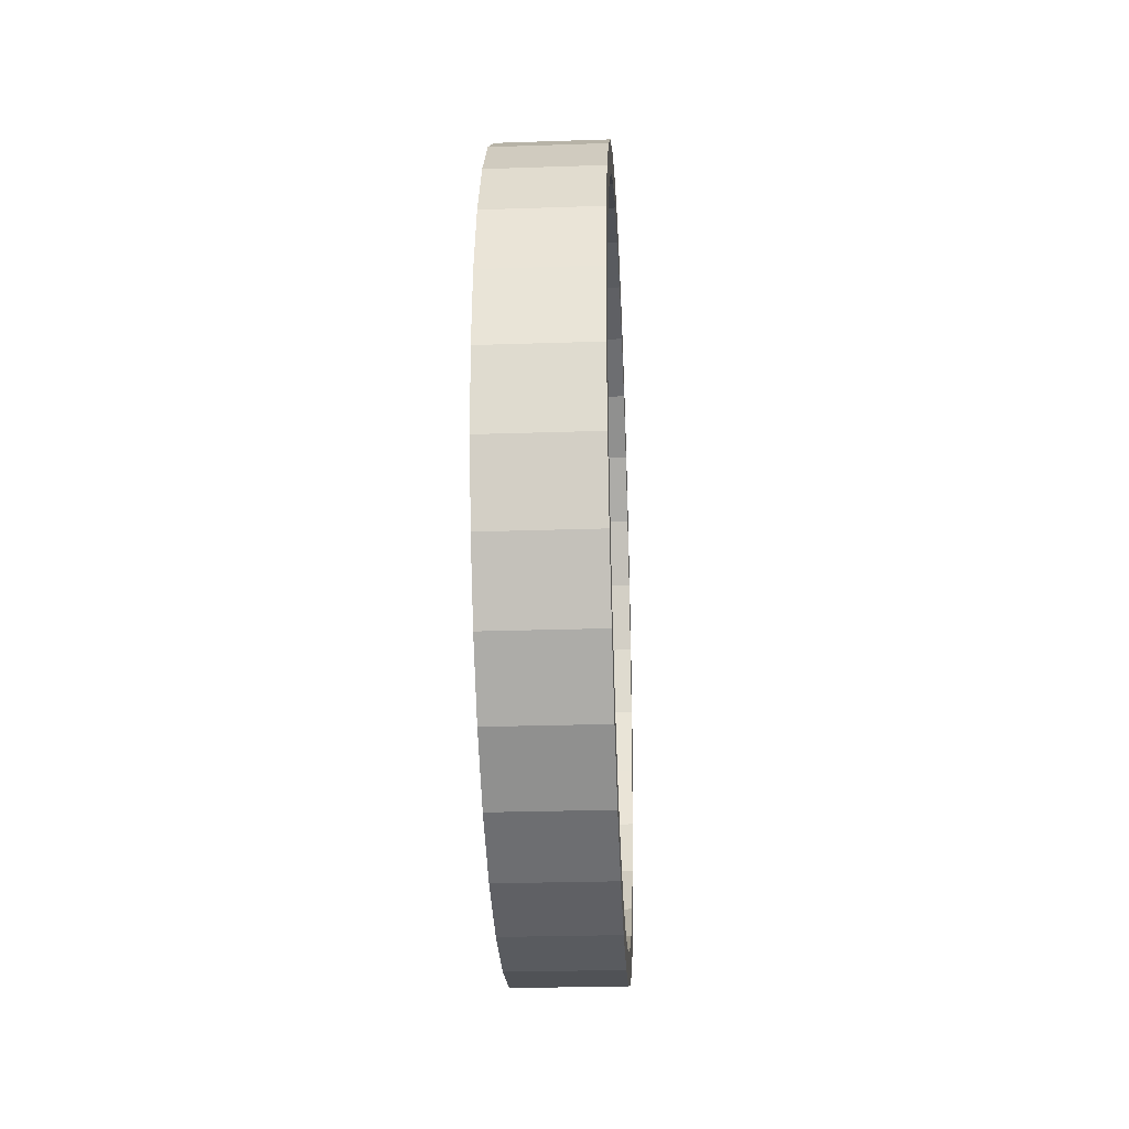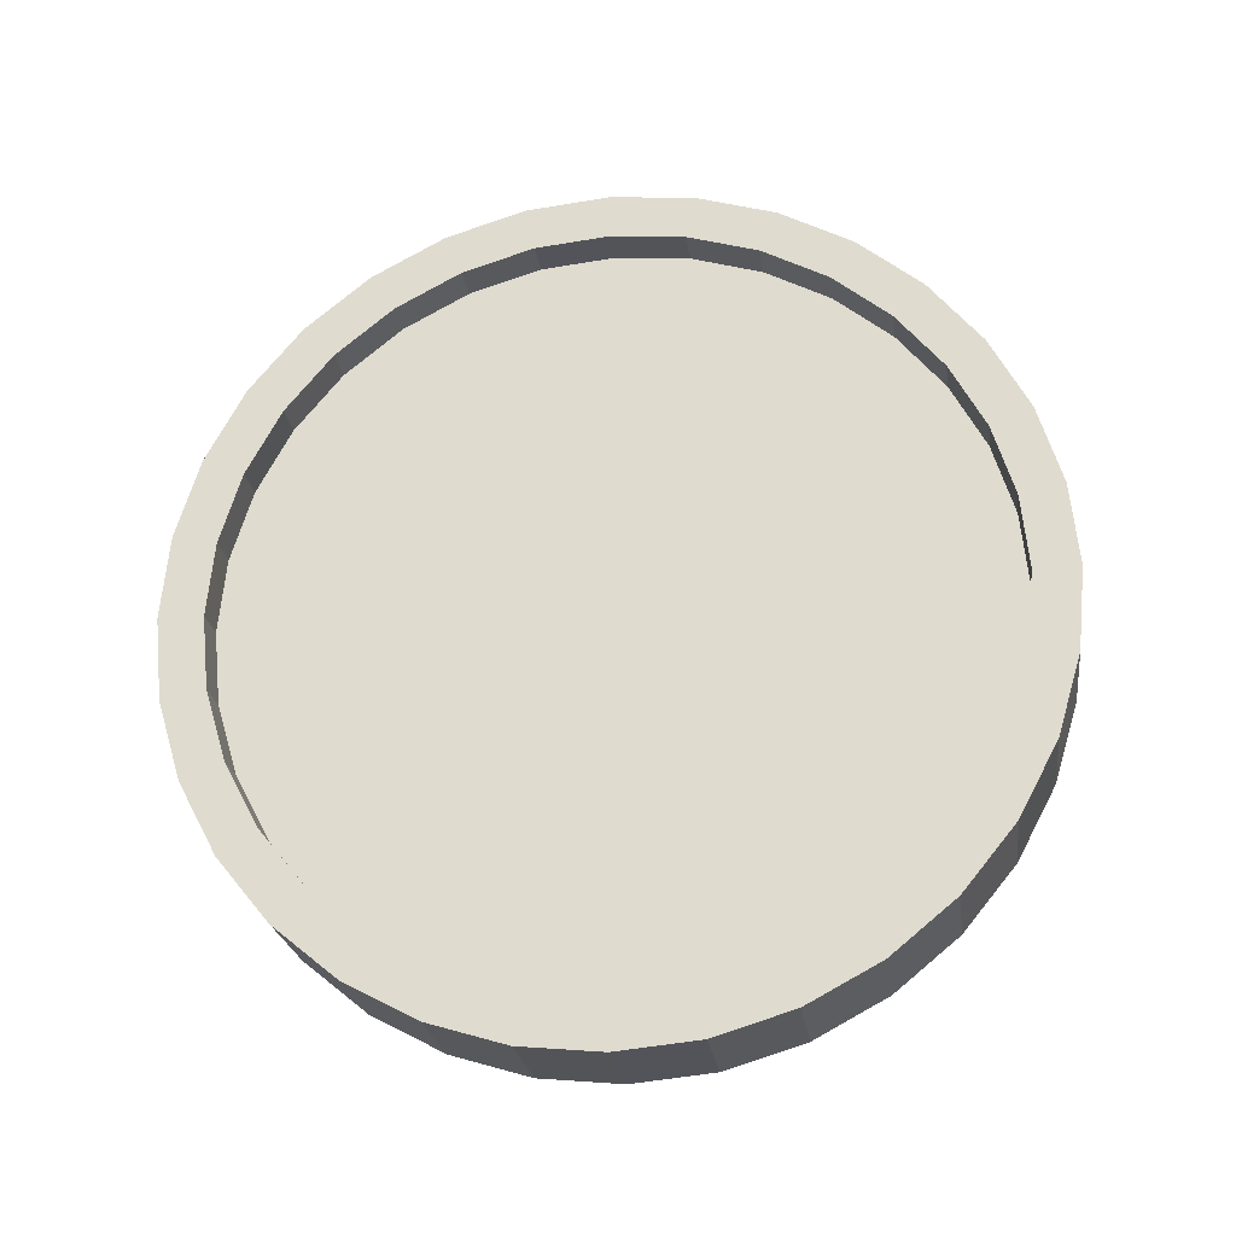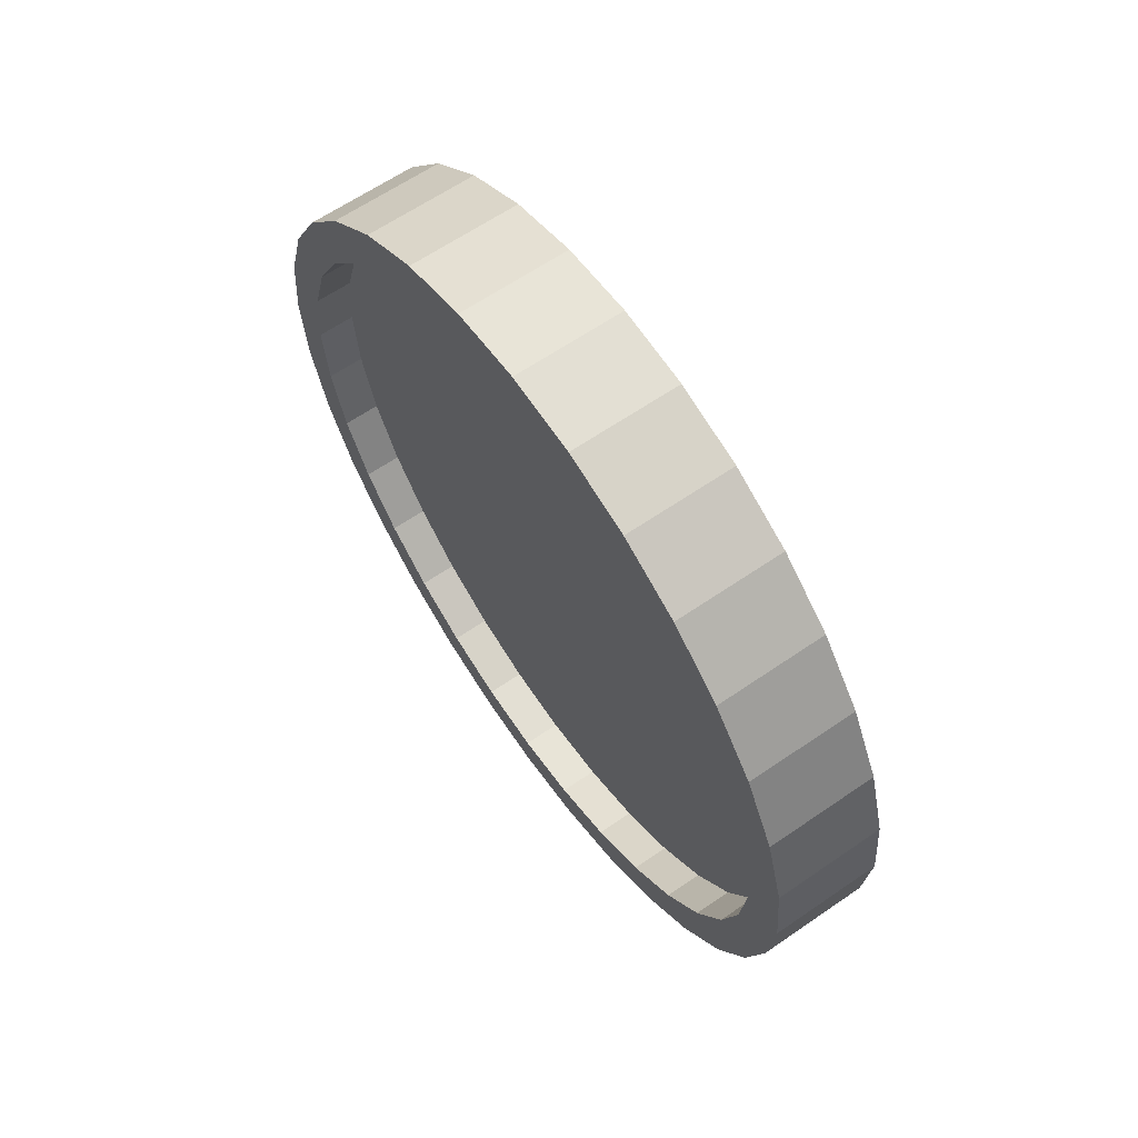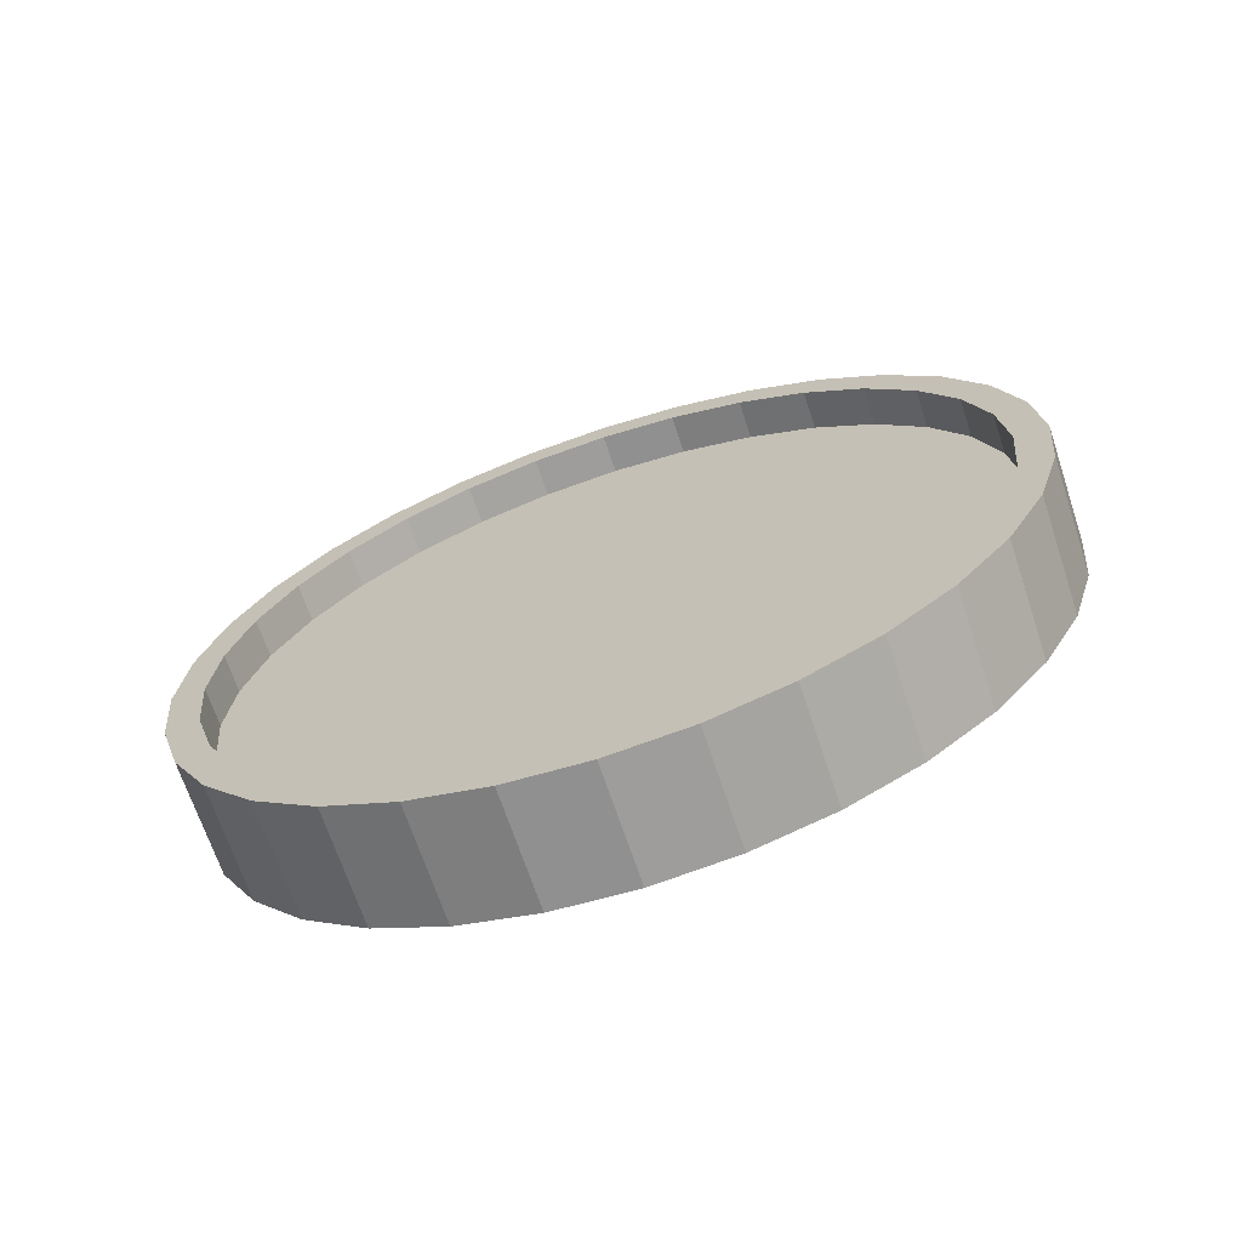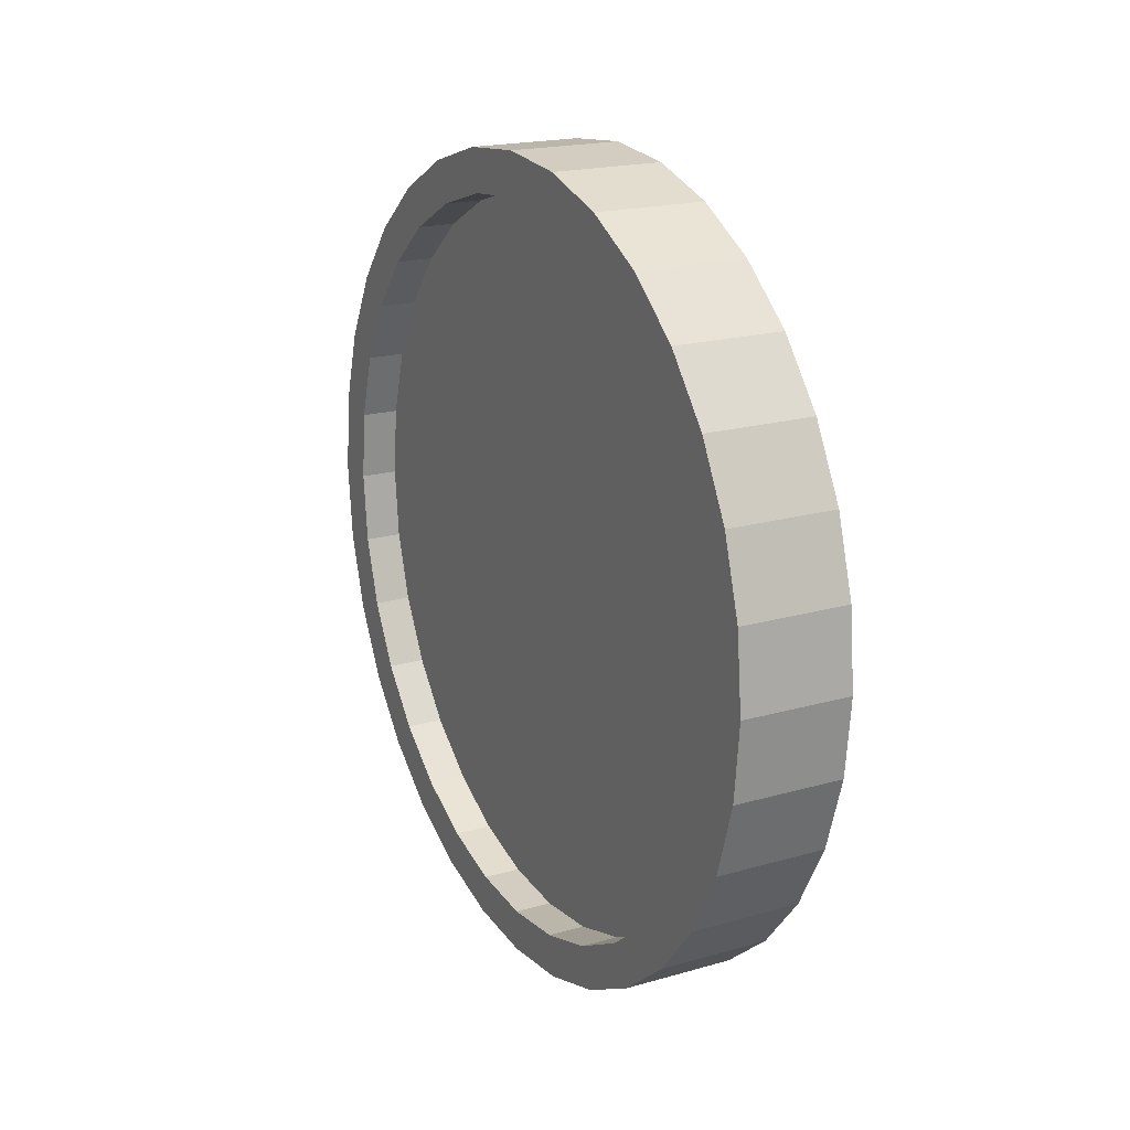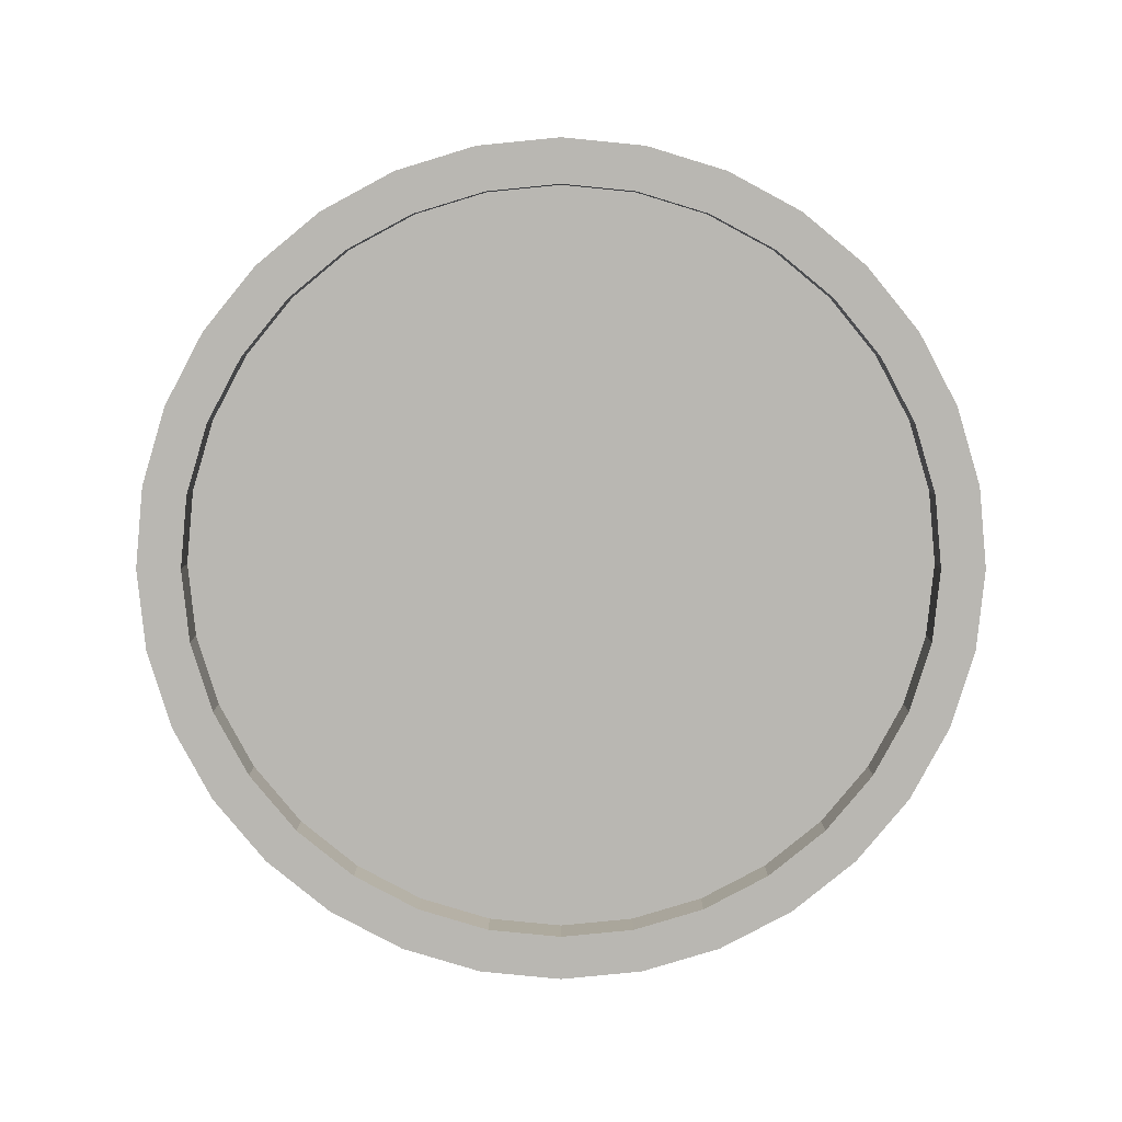
<metadata>
{"format":"obj","ext":"obj","renderer":"f3d","projection":"perspective","resolution":1024,"background":"white","views":[{"elev":-26.4,"azim":3.0,"up":"+Z"},{"elev":-23.9,"azim":-82.1,"up":"+Z"},{"elev":63.3,"azim":-34.8,"up":"+Z"},{"elev":-68.4,"azim":108.4,"up":"+Z"},{"elev":19.3,"azim":-28.2,"up":"+Y"},{"elev":7.9,"azim":-90.0,"up":"+Z"}]}
</metadata>
<code>
o Cylinder
v -0.3568 0 -2.614
v 0.3568 -0 -2.614
v -0.3568 -0.5099 -2.564
v 0.3568 -0.5099 -2.564
v -0.3568 -1 -2.415
v 0.3568 -1 -2.415
v -0.3568 -1.452 -2.173
v 0.3568 -1.452 -2.173
v -0.3568 -1.848 -1.848
v 0.3568 -1.848 -1.848
v -0.3568 -2.173 -1.452
v 0.3568 -2.173 -1.452
v -0.3568 -2.415 -1
v 0.3568 -2.415 -1
v -0.3568 -2.564 -0.5099
v 0.3568 -2.564 -0.5099
v -0.3568 -2.614 0
v 0.3568 -2.614 0
v -0.3568 -2.564 0.5099
v 0.3568 -2.564 0.5099
v -0.3568 -2.415 1
v 0.3568 -2.415 1
v -0.3568 -2.173 1.452
v 0.3568 -2.173 1.452
v -0.3568 -1.848 1.848
v 0.3568 -1.848 1.848
v -0.3568 -1.452 2.173
v 0.3568 -1.452 2.173
v -0.3568 -1 2.415
v 0.3568 -1 2.415
v -0.3568 -0.5099 2.564
v 0.3568 -0.5099 2.564
v -0.3568 0 2.614
v 0.3568 -0 2.614
v -0.3568 0.5099 2.564
v 0.3568 0.5099 2.564
v -0.3568 1 2.415
v 0.3568 1 2.415
v -0.3568 1.452 2.173
v 0.3568 1.452 2.173
v -0.3568 1.848 1.848
v 0.3568 1.848 1.848
v -0.3568 2.173 1.452
v 0.3568 2.173 1.452
v -0.3568 2.415 1
v 0.3568 2.415 1
v -0.3568 2.564 0.5099
v 0.3568 2.564 0.5099
v -0.3568 2.614 0
v 0.3568 2.614 0
v -0.3568 2.564 -0.5099
v 0.3568 2.564 -0.5099
v -0.3568 2.415 -1
v 0.3568 2.415 -1
v -0.3568 2.173 -1.452
v 0.3568 2.173 -1.452
v -0.3568 1.848 -1.848
v 0.3568 1.848 -1.848
v -0.3568 1.452 -2.173
v 0.3568 1.452 -2.173
v -0.3568 1 -2.415
v 0.3568 1 -2.415
v -0.3568 0.5099 -2.564
v 0.3568 0.5099 -2.564
v 0.3568 -0.4695 -2.361
v 0.3568 -0 -2.407
v 0.3568 -0.921 -2.224
v 0.3568 -1.337 -2.001
v 0.3568 -1.702 -1.702
v 0.3568 -2.001 -1.337
v 0.3568 -2.224 -0.921
v 0.3568 -2.361 -0.4695
v 0.3568 -2.407 -0
v 0.3568 -2.361 0.4695
v 0.3568 -2.224 0.921
v 0.3568 -2.001 1.337
v 0.3568 -1.702 1.702
v 0.3568 -1.337 2.001
v 0.3568 -0.921 2.224
v 0.3568 -0.4695 2.361
v 0.3568 -0 2.407
v 0.3568 0.4695 2.361
v 0.3568 0.921 2.224
v 0.3568 1.337 2.001
v 0.3568 1.702 1.702
v 0.3568 2.001 1.337
v 0.3568 2.224 0.921
v 0.3568 2.361 0.4695
v 0.3568 2.407 -0
v 0.3568 2.361 -0.4695
v 0.3568 2.224 -0.921
v 0.3568 2.001 -1.337
v 0.3568 1.702 -1.702
v 0.3568 1.337 -2.001
v 0.3568 0.921 -2.224
v 0.3568 0.4695 -2.361
v -0.3568 0 -2.338
v -0.3568 -0.4562 -2.293
v -0.3568 -0.8948 -2.16
v -0.3568 -1.299 -1.944
v -0.3568 -1.653 -1.653
v -0.3568 -1.944 -1.299
v -0.3568 -2.16 -0.8948
v -0.3568 -2.293 -0.4562
v -0.3568 -2.338 -0
v -0.3568 -2.293 0.4562
v -0.3568 -2.16 0.8948
v -0.3568 -1.944 1.299
v -0.3568 -1.653 1.653
v -0.3568 -1.299 1.944
v -0.3568 -0.8948 2.16
v -0.3568 -0.4562 2.293
v -0.3568 0 2.338
v -0.3568 0.4562 2.293
v -0.3568 0.8948 2.16
v -0.3568 1.299 1.944
v -0.3568 1.653 1.653
v -0.3568 1.944 1.299
v -0.3568 2.16 0.8948
v -0.3568 2.293 0.4562
v -0.3568 2.338 -0
v -0.3568 2.293 -0.4562
v -0.3568 2.16 -0.8948
v -0.3568 1.944 -1.299
v -0.3568 1.653 -1.653
v -0.3568 1.299 -1.944
v -0.3568 0.8948 -2.16
v -0.3568 0.4562 -2.293
v 0.1139 -0.4695 -2.361
v 0.1139 -0 -2.407
v 0.1139 -0.921 -2.224
v 0.1139 -1.337 -2.001
v 0.1139 -1.702 -1.702
v 0.1139 -2.001 -1.337
v 0.1139 -2.224 -0.921
v 0.1139 -2.361 -0.4695
v 0.1139 -2.407 -0
v 0.1139 -2.361 0.4695
v 0.1139 -2.224 0.921
v 0.1139 -2.001 1.337
v 0.1139 -1.702 1.702
v 0.1139 -1.337 2.001
v 0.1139 -0.921 2.224
v 0.1139 -0.4695 2.361
v 0.1139 -0 2.407
v 0.1139 0.4695 2.361
v 0.1139 0.921 2.224
v 0.1139 1.337 2.001
v 0.1139 1.702 1.702
v 0.1139 2.001 1.337
v 0.1139 2.224 0.921
v 0.1139 2.361 0.4695
v 0.1139 2.407 -0
v 0.1139 2.361 -0.4695
v 0.1139 2.224 -0.921
v 0.1139 2.001 -1.337
v 0.1139 1.702 -1.702
v 0.1139 1.337 -2.001
v 0.1139 0.921 -2.224
v 0.1139 0.4695 -2.361
v -0.1145 0 -2.338
v -0.1145 -0.4562 -2.293
v -0.1145 -0.8948 -2.16
v -0.1145 -1.299 -1.944
v -0.1145 -1.653 -1.653
v -0.1145 -1.944 -1.299
v -0.1145 -2.16 -0.8948
v -0.1145 -2.293 -0.4562
v -0.1145 -2.338 -0
v -0.1145 -2.293 0.4562
v -0.1145 -2.16 0.8948
v -0.1145 -1.944 1.299
v -0.1145 -1.653 1.653
v -0.1145 -1.299 1.944
v -0.1145 -0.8948 2.16
v -0.1145 -0.4562 2.293
v -0.1145 0 2.338
v -0.1145 0.4562 2.293
v -0.1145 0.8948 2.16
v -0.1145 1.299 1.944
v -0.1145 1.653 1.653
v -0.1145 1.944 1.299
v -0.1145 2.16 0.8948
v -0.1145 2.293 0.4562
v -0.1145 2.338 -0
v -0.1145 2.293 -0.4562
v -0.1145 2.16 -0.8948
v -0.1145 1.944 -1.299
v -0.1145 1.653 -1.653
v -0.1145 1.299 -1.944
v -0.1145 0.8948 -2.16
v -0.1145 0.4562 -2.293
f 2 3 1
f 4 5 3
f 6 7 5
f 8 9 7
f 10 11 9
f 12 13 11
f 14 15 13
f 16 17 15
f 18 19 17
f 20 21 19
f 22 23 21
f 24 25 23
f 26 27 25
f 28 29 27
f 30 31 29
f 32 33 31
f 34 35 33
f 36 37 35
f 38 39 37
f 40 41 39
f 42 43 41
f 44 45 43
f 46 47 45
f 48 49 47
f 50 51 49
f 52 53 51
f 54 55 53
f 56 57 55
f 58 59 57
f 60 61 59
f 46 88 48
f 62 63 61
f 64 1 63
f 19 107 106
f 91 156 92
f 4 66 65
f 64 66 2
f 20 75 22
f 38 84 40
f 58 92 93
f 12 71 14
f 30 80 32
f 48 89 50
f 4 67 6
f 22 76 24
f 42 84 85
f 58 94 60
f 14 72 16
f 32 81 34
f 52 89 90
f 6 68 8
f 26 76 77
f 42 86 44
f 60 95 62
f 16 73 18
f 36 81 82
f 52 91 54
f 10 68 69
f 26 78 28
f 44 87 46
f 62 96 64
f 20 73 74
f 36 83 38
f 54 92 56
f 10 70 12
f 28 79 30
f 100 163 99
f 39 115 37
f 57 124 55
f 13 102 11
f 31 111 29
f 47 121 120
f 3 99 98
f 23 107 21
f 41 116 39
f 59 125 57
f 15 103 13
f 31 113 112
f 51 121 49
f 7 99 5
f 25 108 23
f 43 117 41
f 61 126 59
f 15 105 104
f 35 113 33
f 51 123 122
f 9 100 7
f 25 110 109
f 45 118 43
f 63 127 61
f 19 105 17
f 35 115 114
f 55 123 53
f 11 101 9
f 27 111 110
f 47 119 45
f 3 97 1
f 63 97 128
f 147 139 131
f 78 143 79
f 66 129 65
f 92 157 93
f 79 144 80
f 65 131 67
f 93 158 94
f 80 145 81
f 67 132 68
f 94 159 95
f 81 146 82
f 68 133 69
f 95 160 96
f 82 147 83
f 69 134 70
f 96 130 66
f 83 148 84
f 70 135 71
f 84 149 85
f 71 136 72
f 85 150 86
f 72 137 73
f 86 151 87
f 73 138 74
f 87 152 88
f 74 139 75
f 88 153 89
f 75 140 76
f 89 154 90
f 76 141 77
f 90 155 91
f 77 142 78
f 176 184 192
f 127 190 126
f 114 177 113
f 101 164 100
f 128 191 127
f 115 178 114
f 102 165 101
f 97 192 128
f 116 179 115
f 103 166 102
f 117 180 116
f 104 167 103
f 118 181 117
f 105 168 104
f 119 182 118
f 106 169 105
f 120 183 119
f 107 170 106
f 121 184 120
f 108 171 107
f 122 185 121
f 109 172 108
f 123 186 122
f 110 173 109
f 124 187 123
f 111 174 110
f 98 161 97
f 125 188 124
f 112 175 111
f 99 162 98
f 126 189 125
f 113 176 112
f 2 4 3
f 4 6 5
f 6 8 7
f 8 10 9
f 10 12 11
f 12 14 13
f 14 16 15
f 16 18 17
f 18 20 19
f 20 22 21
f 22 24 23
f 24 26 25
f 26 28 27
f 28 30 29
f 30 32 31
f 32 34 33
f 34 36 35
f 36 38 37
f 38 40 39
f 40 42 41
f 42 44 43
f 44 46 45
f 46 48 47
f 48 50 49
f 50 52 51
f 52 54 53
f 54 56 55
f 56 58 57
f 58 60 59
f 60 62 61
f 46 87 88
f 62 64 63
f 64 2 1
f 19 21 107
f 91 155 156
f 4 2 66
f 64 96 66
f 20 74 75
f 38 83 84
f 58 56 92
f 12 70 71
f 30 79 80
f 48 88 89
f 4 65 67
f 22 75 76
f 42 40 84
f 58 93 94
f 14 71 72
f 32 80 81
f 52 50 89
f 6 67 68
f 26 24 76
f 42 85 86
f 60 94 95
f 16 72 73
f 36 34 81
f 52 90 91
f 10 8 68
f 26 77 78
f 44 86 87
f 62 95 96
f 20 18 73
f 36 82 83
f 54 91 92
f 10 69 70
f 28 78 79
f 100 164 163
f 39 116 115
f 57 125 124
f 13 103 102
f 31 112 111
f 47 49 121
f 3 5 99
f 23 108 107
f 41 117 116
f 59 126 125
f 15 104 103
f 31 33 113
f 51 122 121
f 7 100 99
f 25 109 108
f 43 118 117
f 61 127 126
f 15 17 105
f 35 114 113
f 51 53 123
f 9 101 100
f 25 27 110
f 45 119 118
f 63 128 127
f 19 106 105
f 35 37 115
f 55 124 123
f 11 102 101
f 27 29 111
f 47 120 119
f 3 98 97
f 63 1 97
f 131 129 130
f 130 160 159
f 159 158 157
f 157 156 155
f 155 154 153
f 153 152 151
f 151 150 149
f 149 148 147
f 147 146 145
f 145 144 143
f 143 142 141
f 141 140 139
f 139 138 137
f 137 136 135
f 135 134 133
f 133 132 131
f 131 130 159
f 159 157 155
f 155 153 151
f 151 149 147
f 147 145 143
f 143 141 139
f 139 137 135
f 135 133 131
f 131 159 155
f 155 151 147
f 147 143 139
f 139 135 131
f 131 155 147
f 78 142 143
f 66 130 129
f 92 156 157
f 79 143 144
f 65 129 131
f 93 157 158
f 80 144 145
f 67 131 132
f 94 158 159
f 81 145 146
f 68 132 133
f 95 159 160
f 82 146 147
f 69 133 134
f 96 160 130
f 83 147 148
f 70 134 135
f 84 148 149
f 71 135 136
f 85 149 150
f 72 136 137
f 86 150 151
f 73 137 138
f 87 151 152
f 74 138 139
f 88 152 153
f 75 139 140
f 89 153 154
f 76 140 141
f 90 154 155
f 77 141 142
f 192 161 162
f 162 163 164
f 164 165 166
f 166 167 168
f 168 169 170
f 170 171 172
f 172 173 174
f 174 175 176
f 176 177 178
f 178 179 180
f 180 181 182
f 182 183 184
f 184 185 186
f 186 187 188
f 188 189 190
f 190 191 192
f 192 162 164
f 164 166 168
f 168 170 172
f 172 174 176
f 176 178 180
f 180 182 184
f 184 186 188
f 188 190 192
f 192 164 168
f 168 172 176
f 176 180 184
f 184 188 192
f 192 168 176
f 127 191 190
f 114 178 177
f 101 165 164
f 128 192 191
f 115 179 178
f 102 166 165
f 97 161 192
f 116 180 179
f 103 167 166
f 117 181 180
f 104 168 167
f 118 182 181
f 105 169 168
f 119 183 182
f 106 170 169
f 120 184 183
f 107 171 170
f 121 185 184
f 108 172 171
f 122 186 185
f 109 173 172
f 123 187 186
f 110 174 173
f 124 188 187
f 111 175 174
f 98 162 161
f 125 189 188
f 112 176 175
f 99 163 162
f 126 190 189
f 113 177 176

</code>
